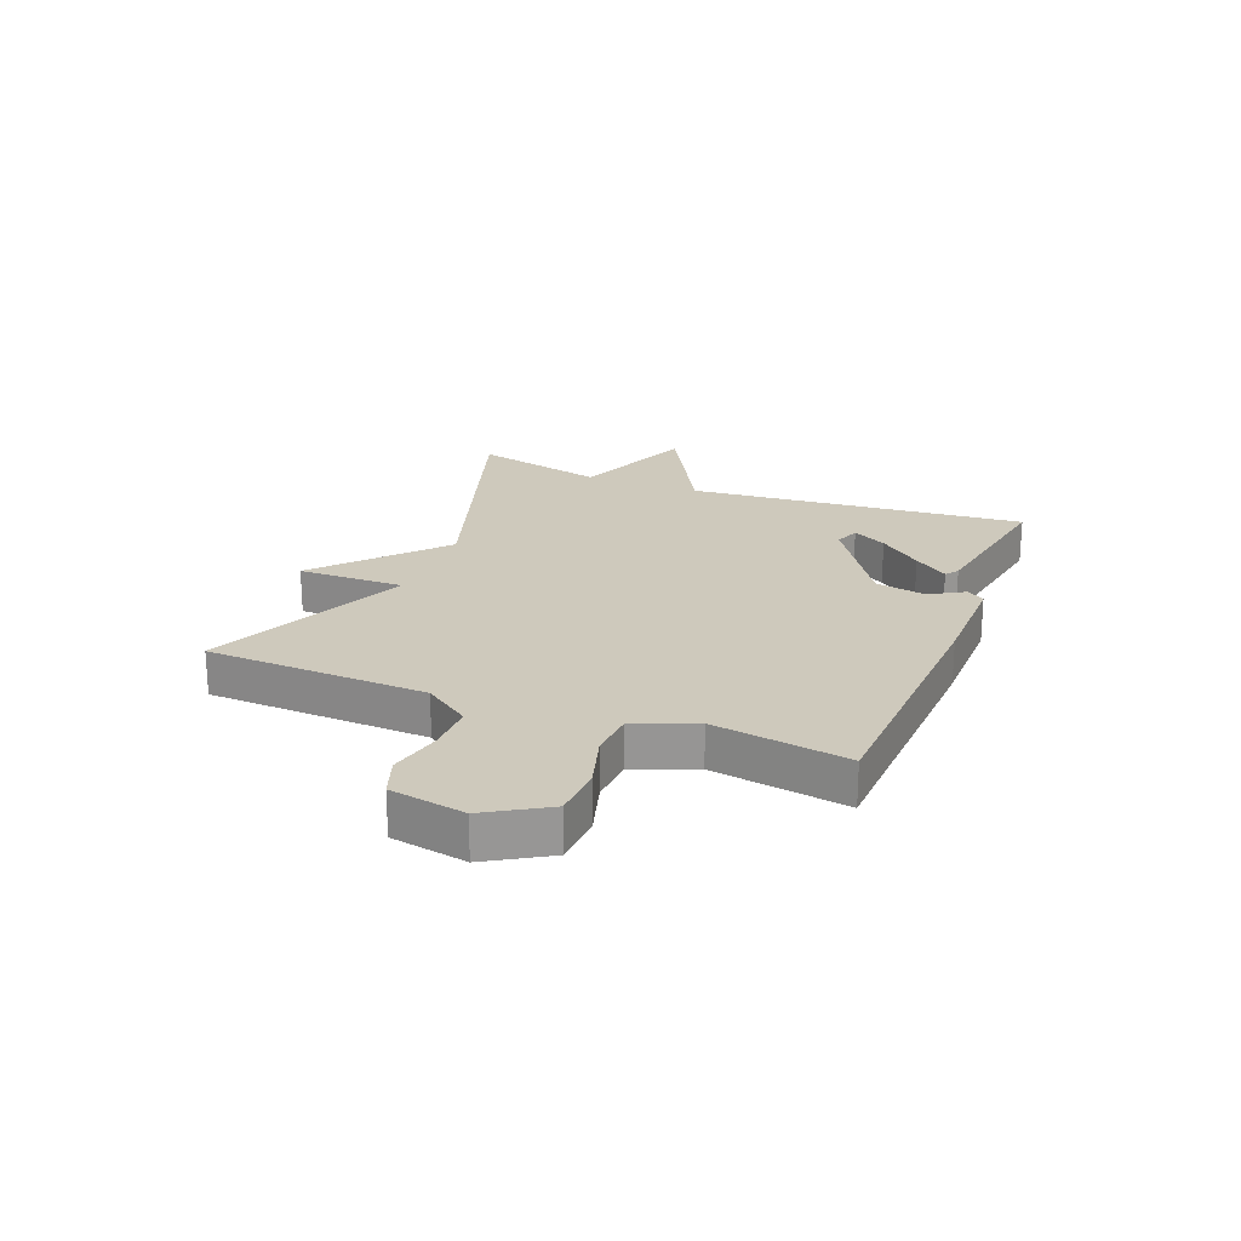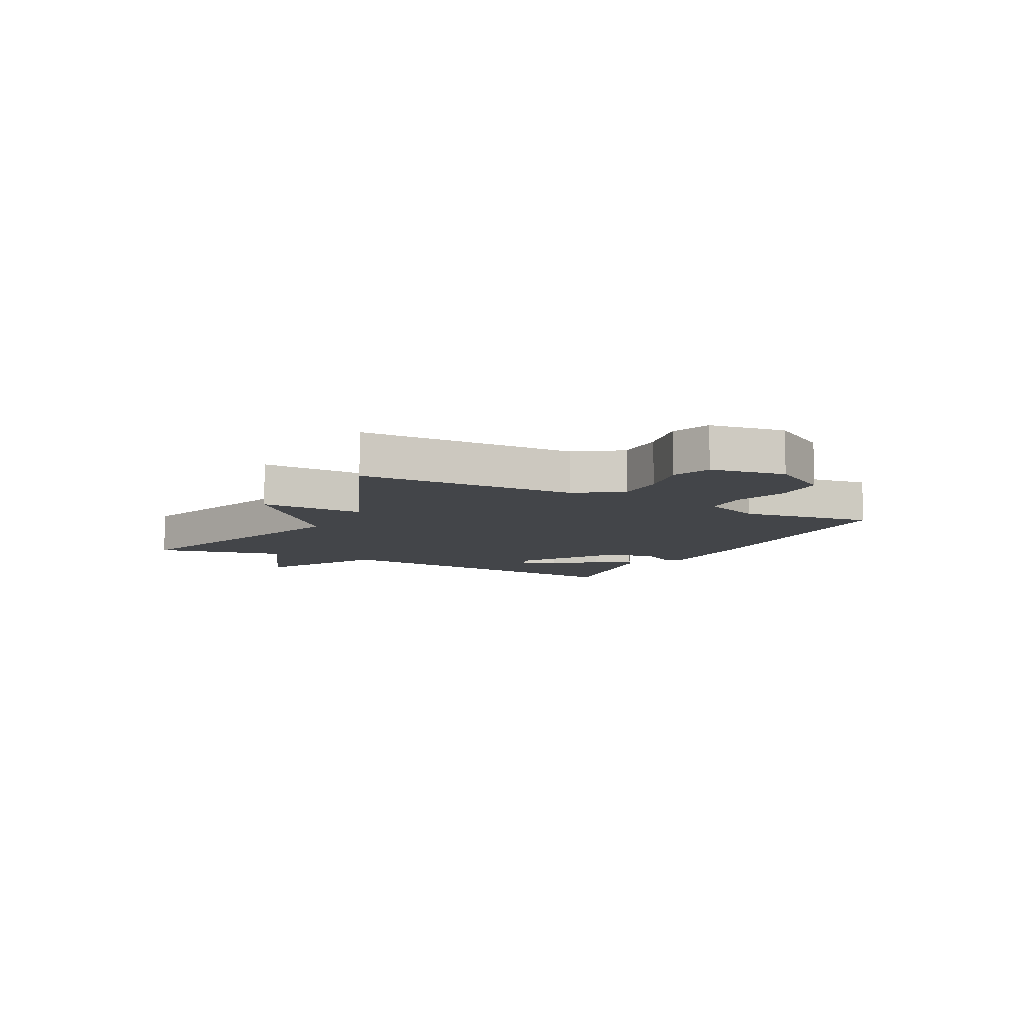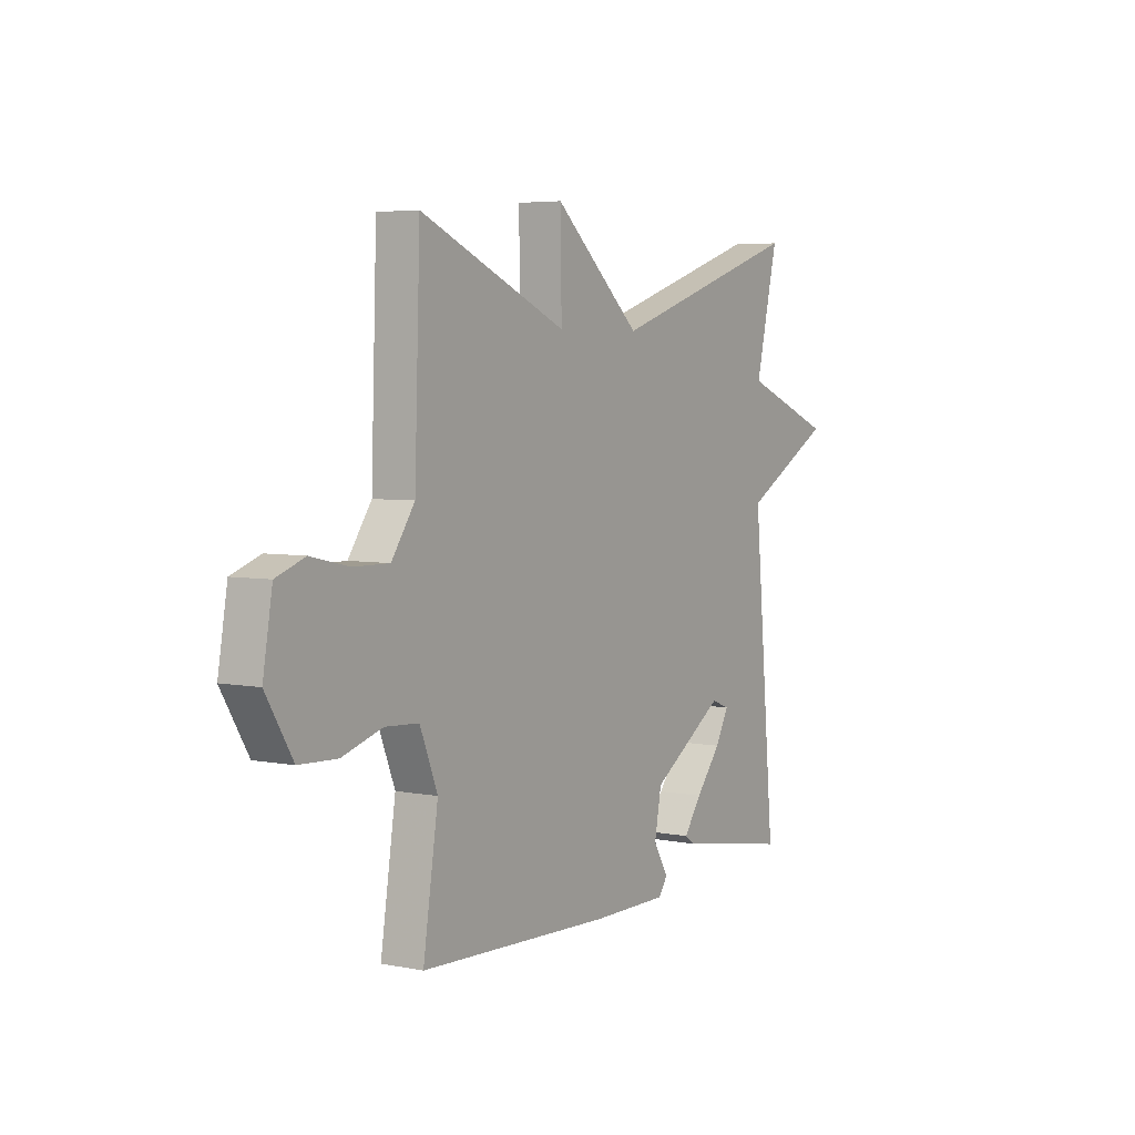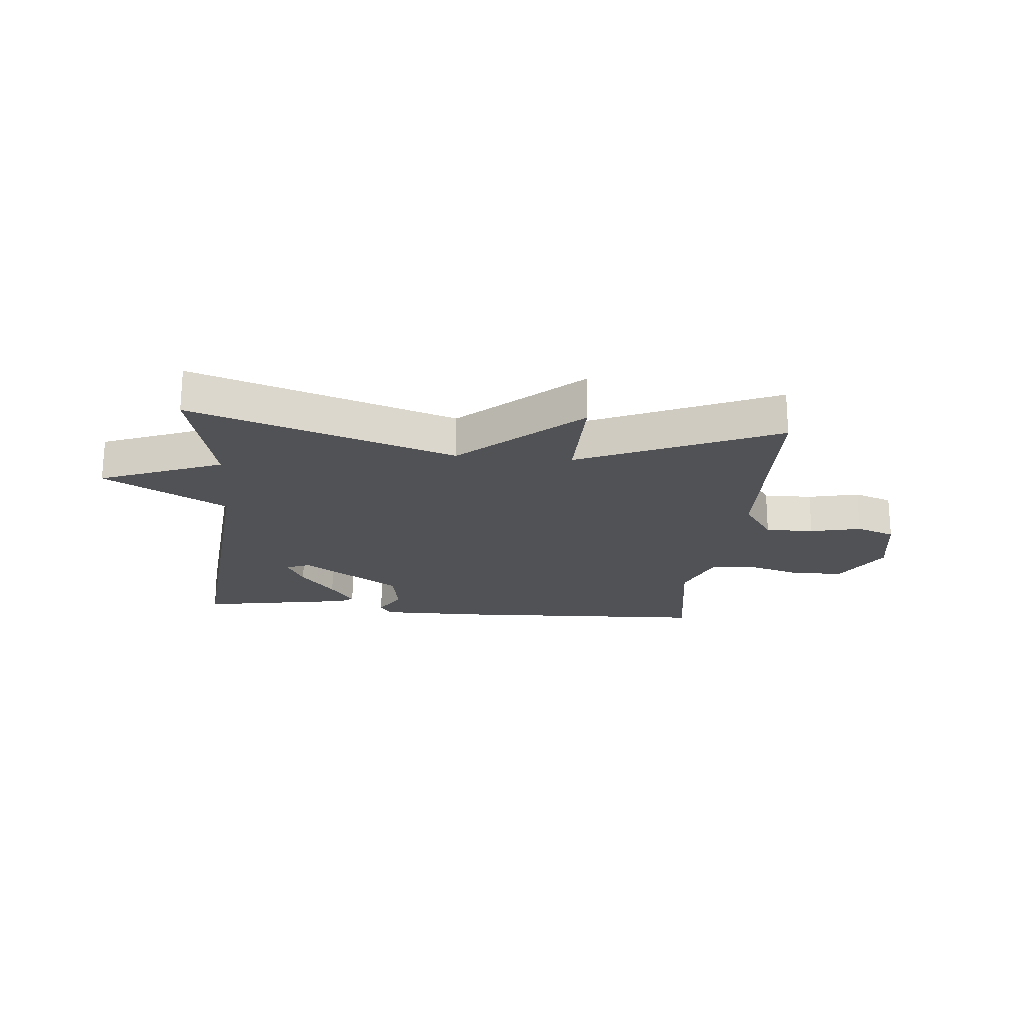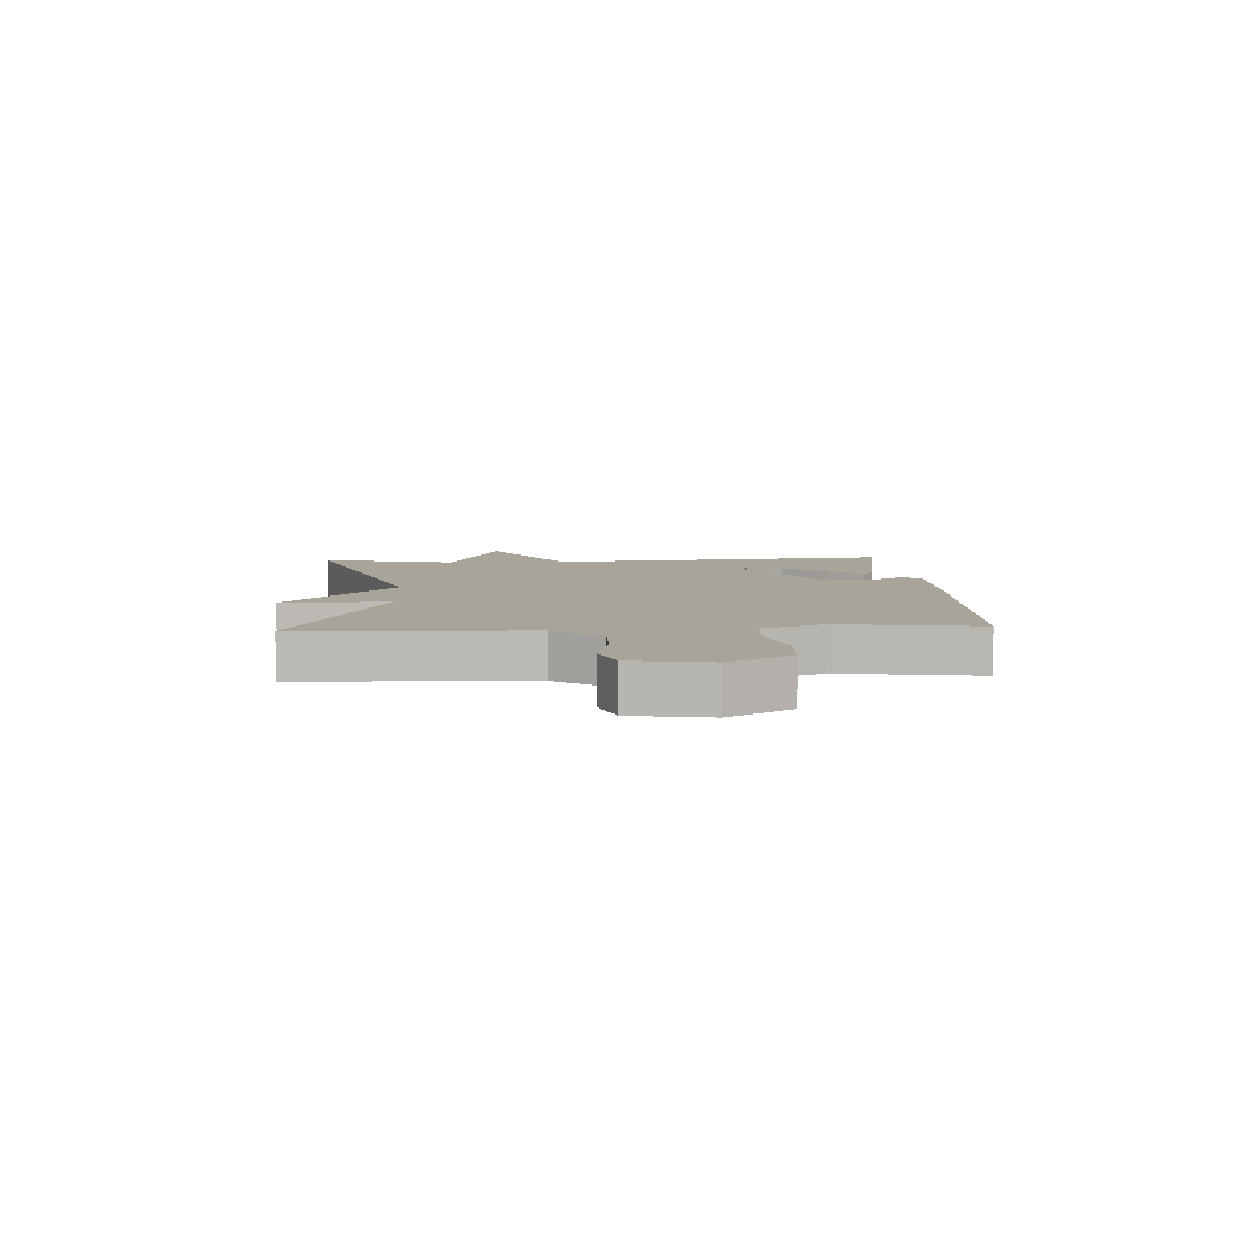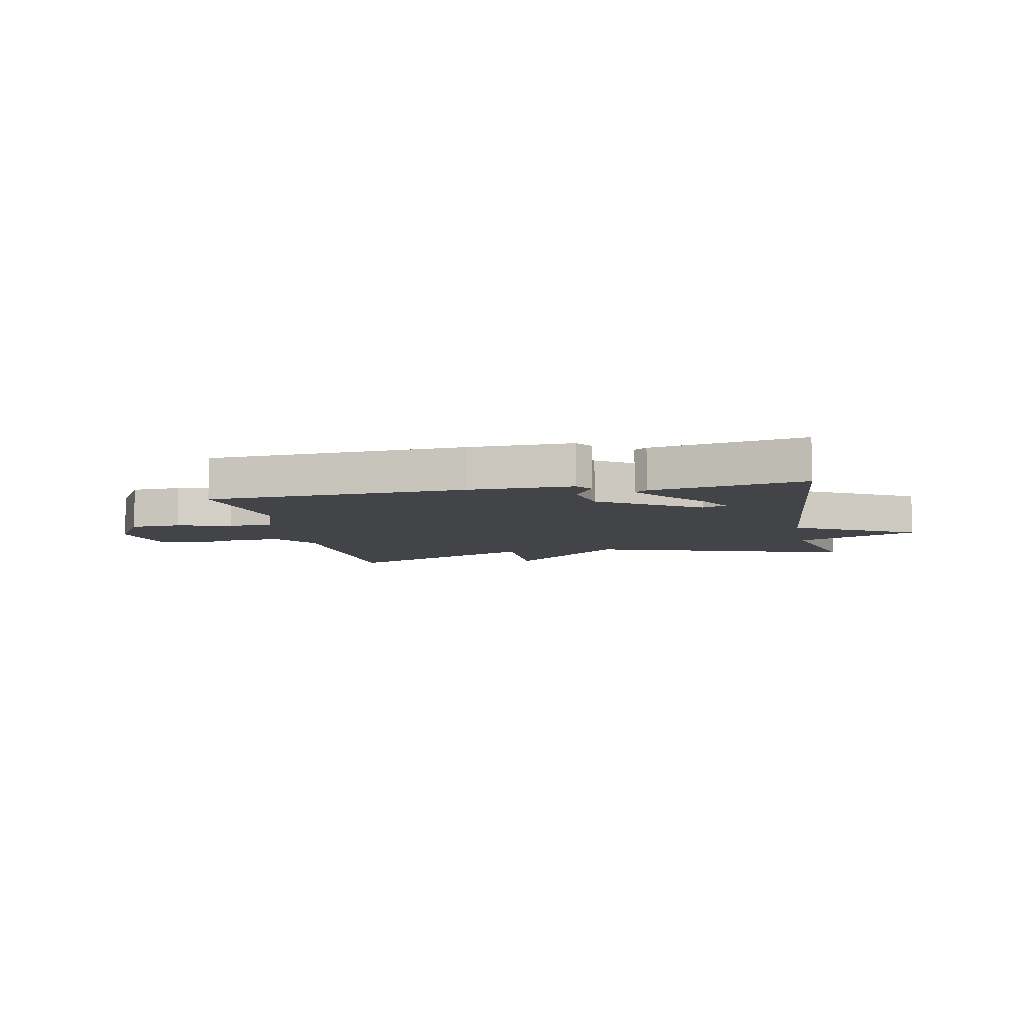
<metadata>
{"format":"obj","ext":"obj","renderer":"f3d","projection":"perspective","resolution":1024,"background":"white","views":[{"elev":22.4,"azim":111.7,"up":"+Y"},{"elev":-8.8,"azim":61.9,"up":"+Y"},{"elev":4.8,"azim":122.1,"up":"+Z"},{"elev":-21.2,"azim":-5.3,"up":"+Y"},{"elev":7.1,"azim":86.8,"up":"+Y"},{"elev":-7.8,"azim":-168.4,"up":"+Y"}]}
</metadata>
<code>
v -0.5 0.07 -0.5
v -0.447 0.07 0.075
v -0.659 0.07 0.192
v -0.447 0.07 0.275
v -0.5 0.07 0.5
v -0.044 0.07 0.351
v 0.159 0.07 0.531
v 0.156 0.07 0.351
v 0.5 0.07 0.5
v 0.513 0.07 0.125
v 0.567 0.07 0.047
v 0.651 0.07 0.048
v 0.739 0.07 0.068
v 0.806 0.07 0.044
v 0.828 0.07 -0.084
v 0.766 0.07 -0.187
v 0.678 0.07 -0.191
v 0.584 0.07 -0.163
v 0.506 0.07 -0.168
v 0.465 0.07 -0.271
v 0.5 0.07 -0.5
v 0.053 0.07 -0.519
v -0.128 0.07 -0.52
v -0.149 0.07 -0.49
v -0.114 0.07 -0.431
v -0.13 0.07 -0.345
v -0.301 0.07 -0.234
v -0.343 0.07 -0.25
v -0.312 0.07 -0.308
v -0.253 0.07 -0.38
v -0.211 0.07 -0.438
v -0.233 0.07 -0.454
v -0.5 0 -0.5
v -0.447 0 0.075
v -0.659 0 0.192
v -0.447 0 0.275
v -0.5 0 0.5
v -0.044 0 0.351
v 0.159 0 0.531
v 0.156 0 0.351
v 0.5 0 0.5
v 0.513 0 0.125
v 0.567 0 0.047
v 0.651 0 0.048
v 0.739 0 0.068
v 0.806 0 0.044
v 0.828 0 -0.084
v 0.766 0 -0.187
v 0.678 0 -0.191
v 0.584 0 -0.163
v 0.506 0 -0.168
v 0.465 0 -0.271
v 0.5 0 -0.5
v 0.053 0 -0.519
v -0.128 0 -0.52
v -0.149 0 -0.49
v -0.114 0 -0.431
v -0.13 0 -0.345
v -0.301 0 -0.234
v -0.343 0 -0.25
v -0.312 0 -0.308
v -0.253 0 -0.38
v -0.211 0 -0.438
v -0.233 0 -0.454
f 31 32 1
f 30 31 1
f 29 30 1
f 28 29 1
f 23 24 25
f 22 23 25
f 21 22 25
f 20 21 25
f 19 20 25 26
f 16 17 18
f 15 16 18
f 14 15 18
f 13 14 18
f 12 13 18
f 11 12 18 19
f 19 26 27
f 11 19 27
f 10 11 27
f 6 7 8
f 4 5 6
f 4 6 8
f 3 4 8
f 2 3 8
f 28 1 2
f 10 27 28
f 9 10 28
f 8 9 28
f 2 8 28
f 33 64 63
f 33 63 62
f 33 62 61
f 33 61 60
f 57 56 55
f 57 55 54
f 57 54 53
f 57 53 52
f 58 57 52 51
f 50 49 48
f 50 48 47
f 50 47 46
f 50 46 45
f 50 45 44
f 51 50 44 43
f 59 58 51
f 59 51 43
f 59 43 42
f 40 39 38
f 38 37 36
f 40 38 36
f 40 36 35
f 40 35 34
f 34 33 60
f 60 59 42
f 60 42 41
f 60 41 40
f 60 40 34
f 1 33 34 2
f 2 34 35 3
f 3 35 36 4
f 4 36 37 5
f 5 37 38 6
f 6 38 39 7
f 7 39 40 8
f 8 40 41 9
f 9 41 42 10
f 10 42 43 11
f 11 43 44 12
f 12 44 45 13
f 13 45 46 14
f 14 46 47 15
f 15 47 48 16
f 16 48 49 17
f 17 49 50 18
f 18 50 51 19
f 19 51 52 20
f 20 52 53 21
f 21 53 54 22
f 22 54 55 23
f 23 55 56 24
f 24 56 57 25
f 25 57 58 26
f 26 58 59 27
f 27 59 60 28
f 28 60 61 29
f 29 61 62 30
f 30 62 63 31
f 31 63 64 32
f 32 64 33 1

</code>
